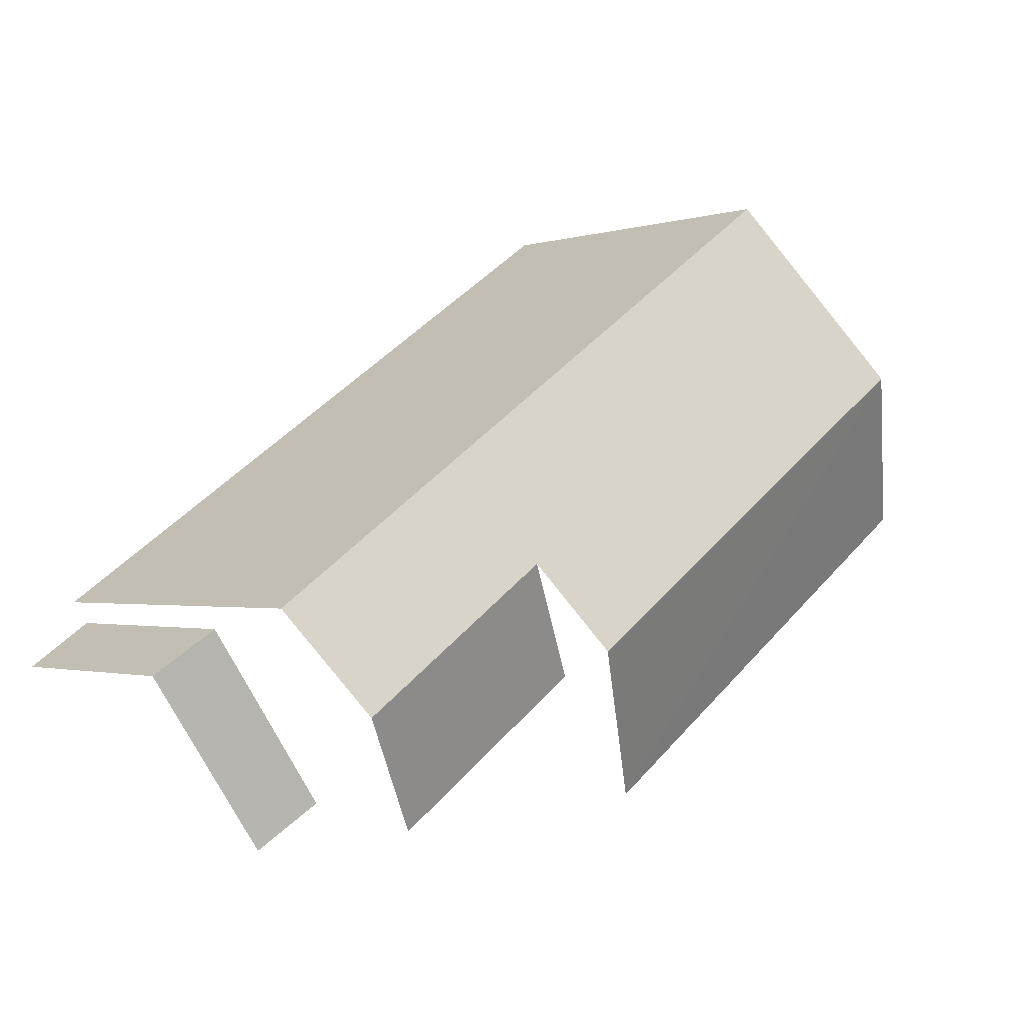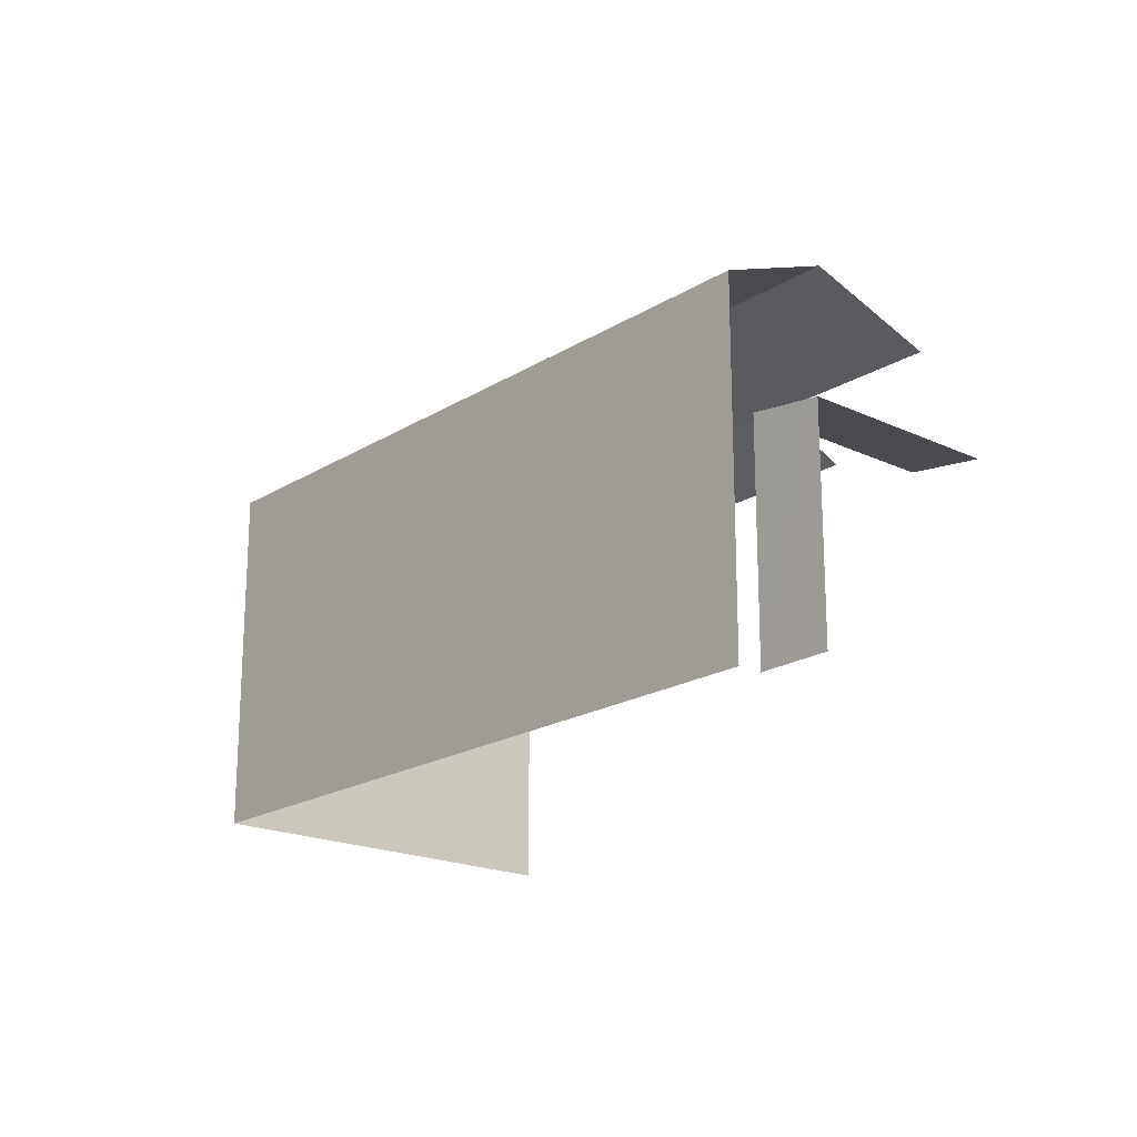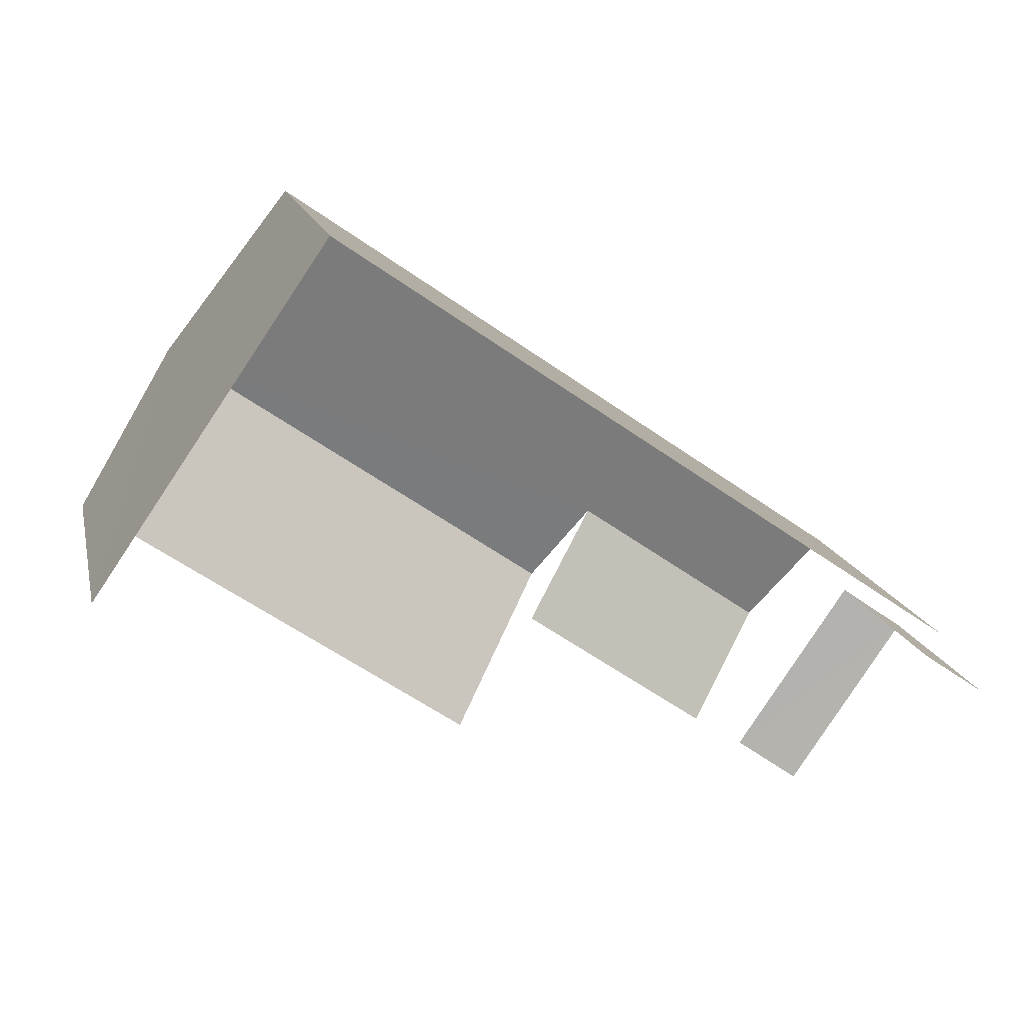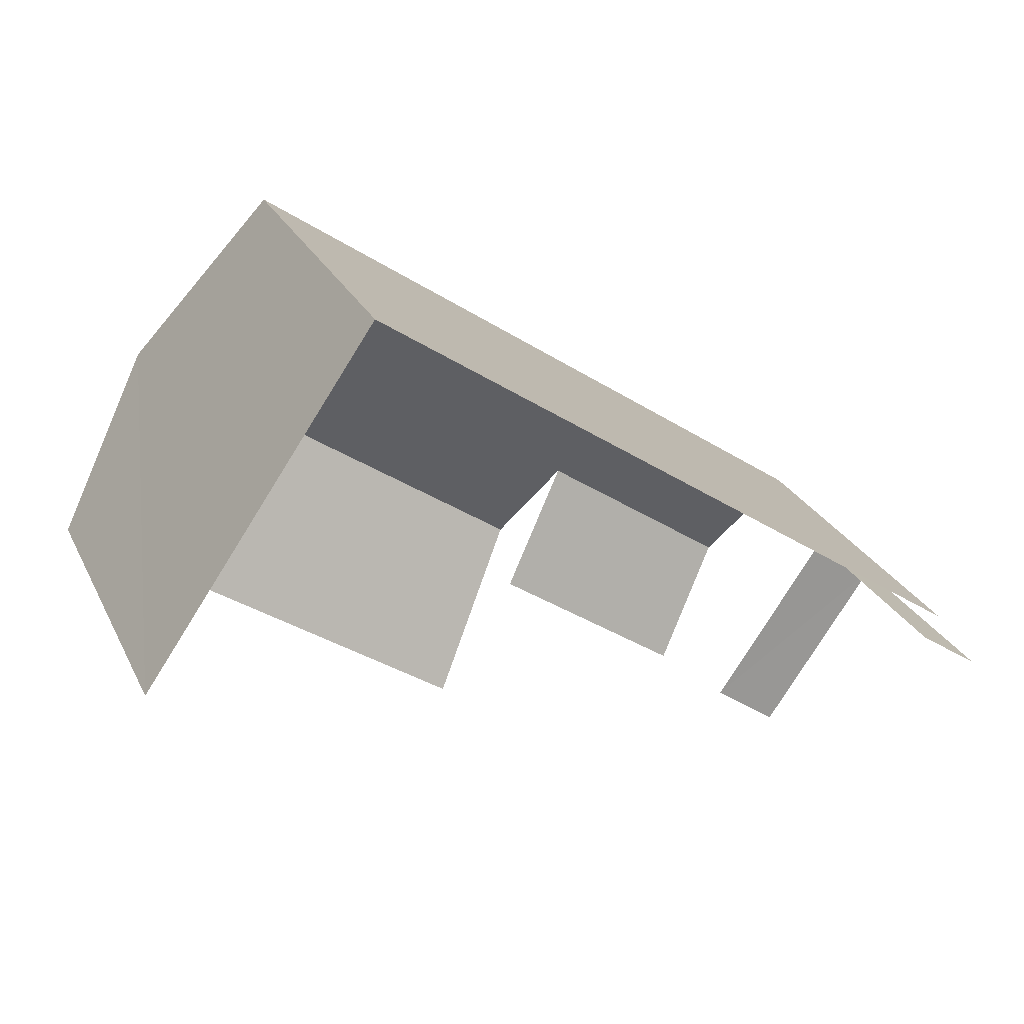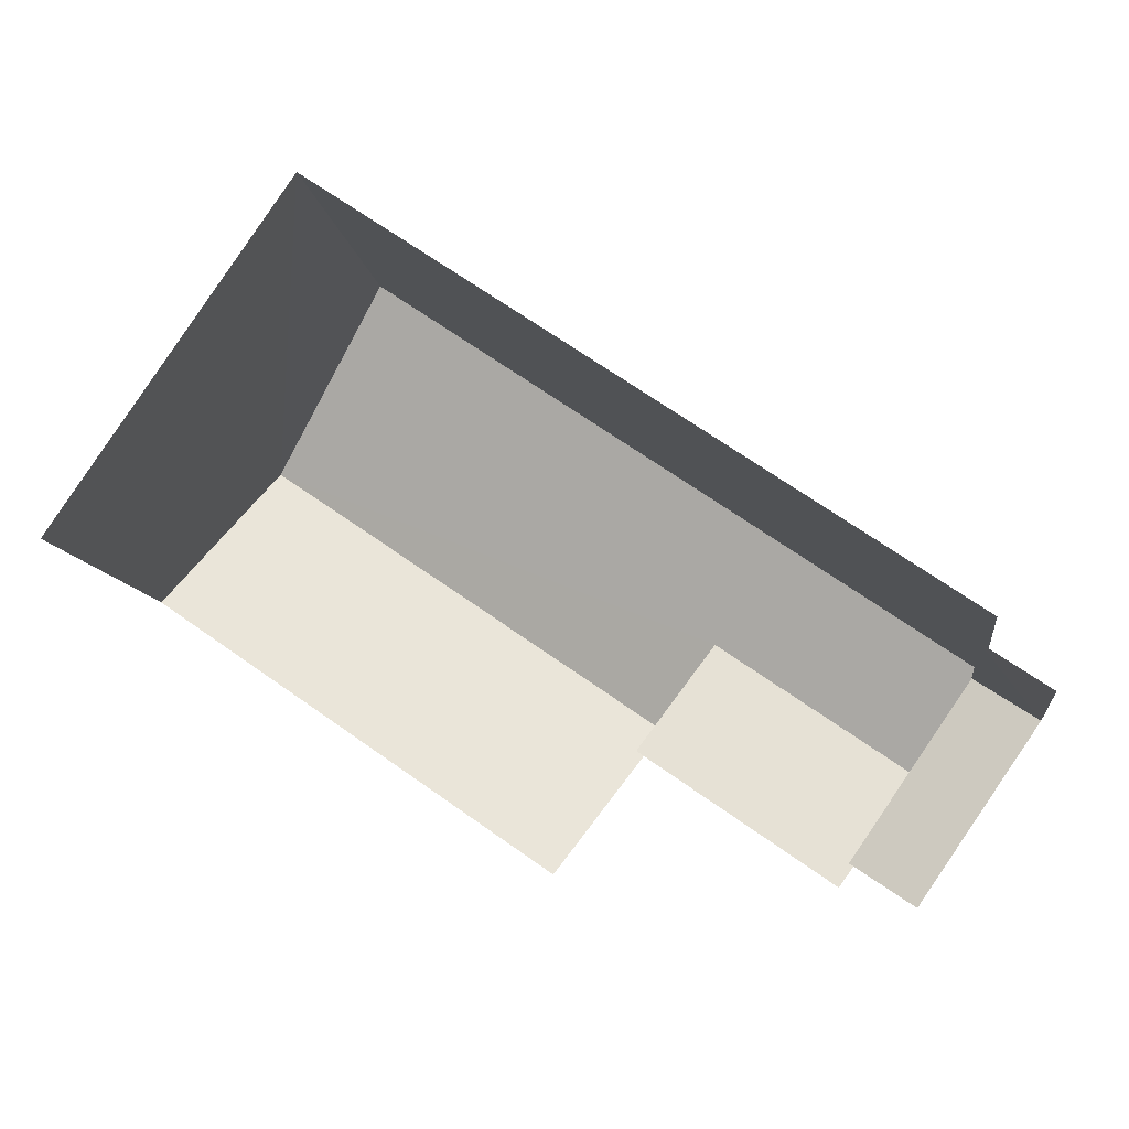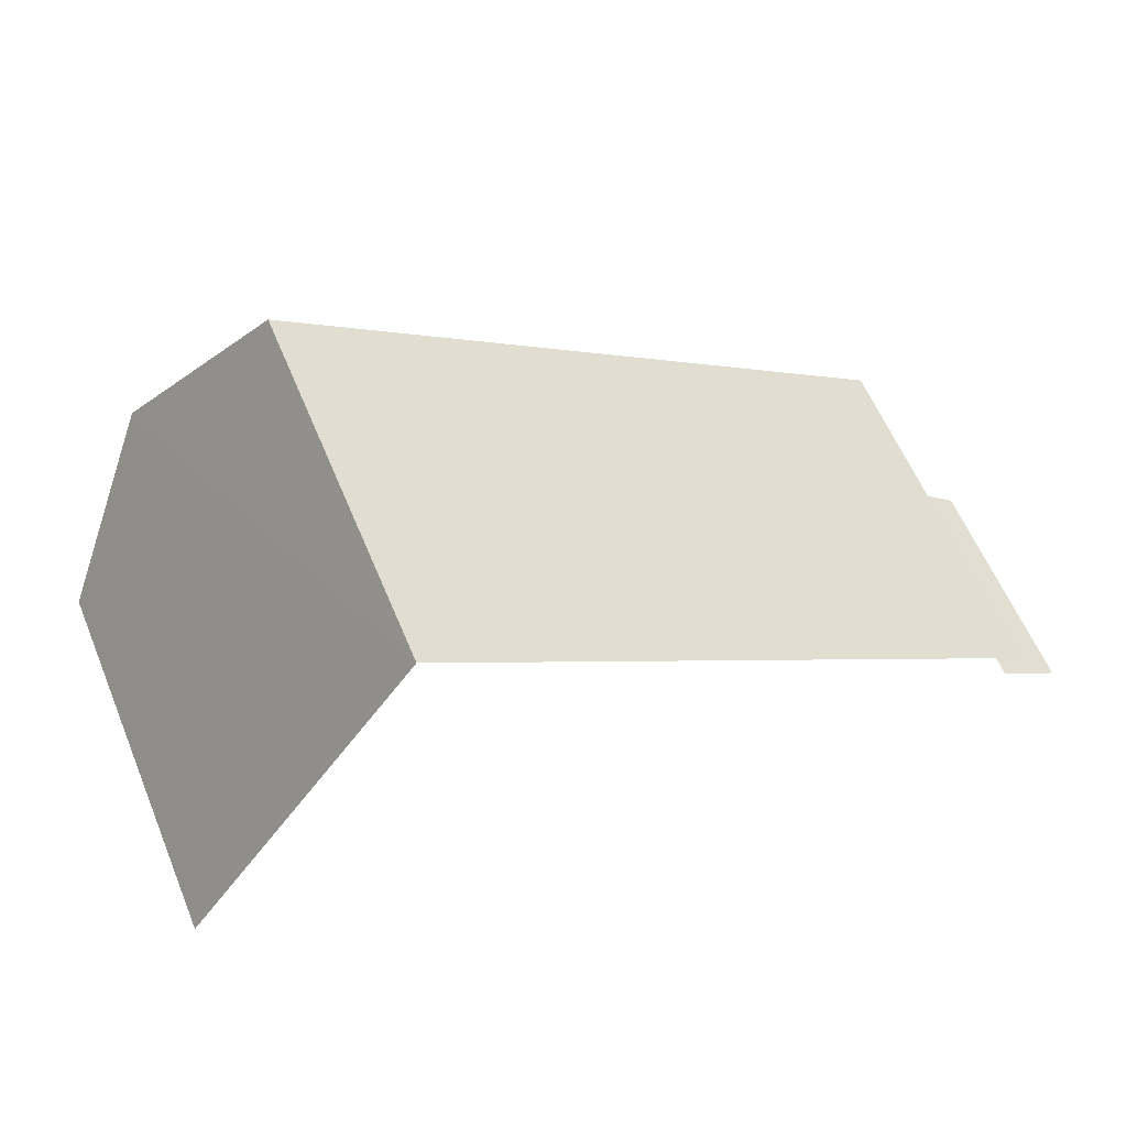
<metadata>
{"format":"obj","ext":"obj","renderer":"f3d","projection":"perspective","resolution":1024,"background":"white","views":[{"elev":-1.2,"azim":-41.4,"up":"+Y"},{"elev":-19.6,"azim":-96.7,"up":"+Z"},{"elev":15.0,"azim":167.8,"up":"+Y"},{"elev":26.2,"azim":158.6,"up":"+Y"},{"elev":-10.1,"azim":-172.2,"up":"+Y"},{"elev":59.2,"azim":157.6,"up":"+Y"}]}
</metadata>
<code>
v -2.237e+05 -1.269e+05 18.48
v -2.237e+05 -1.269e+05 18.48
v -2.237e+05 -1.269e+05 18.48
v -2.237e+05 -1.269e+05 18.48
v -2.237e+05 -1.269e+05 18.48
v -2.237e+05 -1.269e+05 18.48
v -2.237e+05 -1.269e+05 18.48
v -2.237e+05 -1.269e+05 18.48
v -2.237e+05 -1.269e+05 18.48
v -2.237e+05 -1.269e+05 18.48
v -2.237e+05 -1.269e+05 22.78
v -2.237e+05 -1.269e+05 22.6
v -2.237e+05 -1.269e+05 22.59
v -2.237e+05 -1.269e+05 22.78
v -2.237e+05 -1.269e+05 26.65
v -2.237e+05 -1.269e+05 26.65
v -2.237e+05 -1.269e+05 25.95
v -2.237e+05 -1.269e+05 25.14
v -2.237e+05 -1.269e+05 25.14
v -2.237e+05 -1.269e+05 25.95
v -2.237e+05 -1.269e+05 25.14
v -2.237e+05 -1.269e+05 25.14
v -2.237e+05 -1.269e+05 25.14
v -2.237e+05 -1.269e+05 25.14
f 1 2 3
f 4 5 6
f 1 3 7
f 5 8 7
f 9 6 5
f 10 9 5
f 3 10 5
f 7 3 5
f 7 13 1
f 7 11 13
f 7 8 11
f 10 3 14
f 20 14 11
f 19 10 14
f 11 8 21
f 19 14 20
f 20 11 21
f 13 2 1
f 13 12 2
f 22 21 8
f 5 22 8
f 5 4 22
f 17 22 15
f 15 22 23
f 22 4 23
f 24 4 6
f 24 23 4
f 11 12 13
f 11 14 12
f 15 16 17
f 16 18 17
f 17 19 20
f 17 18 19
f 17 20 21
f 22 17 21
f 16 23 24
f 16 15 23
f 3 2 12
f 14 3 12
f 24 6 16
f 6 9 16
f 9 18 16
f 18 9 10
f 19 18 10

</code>
